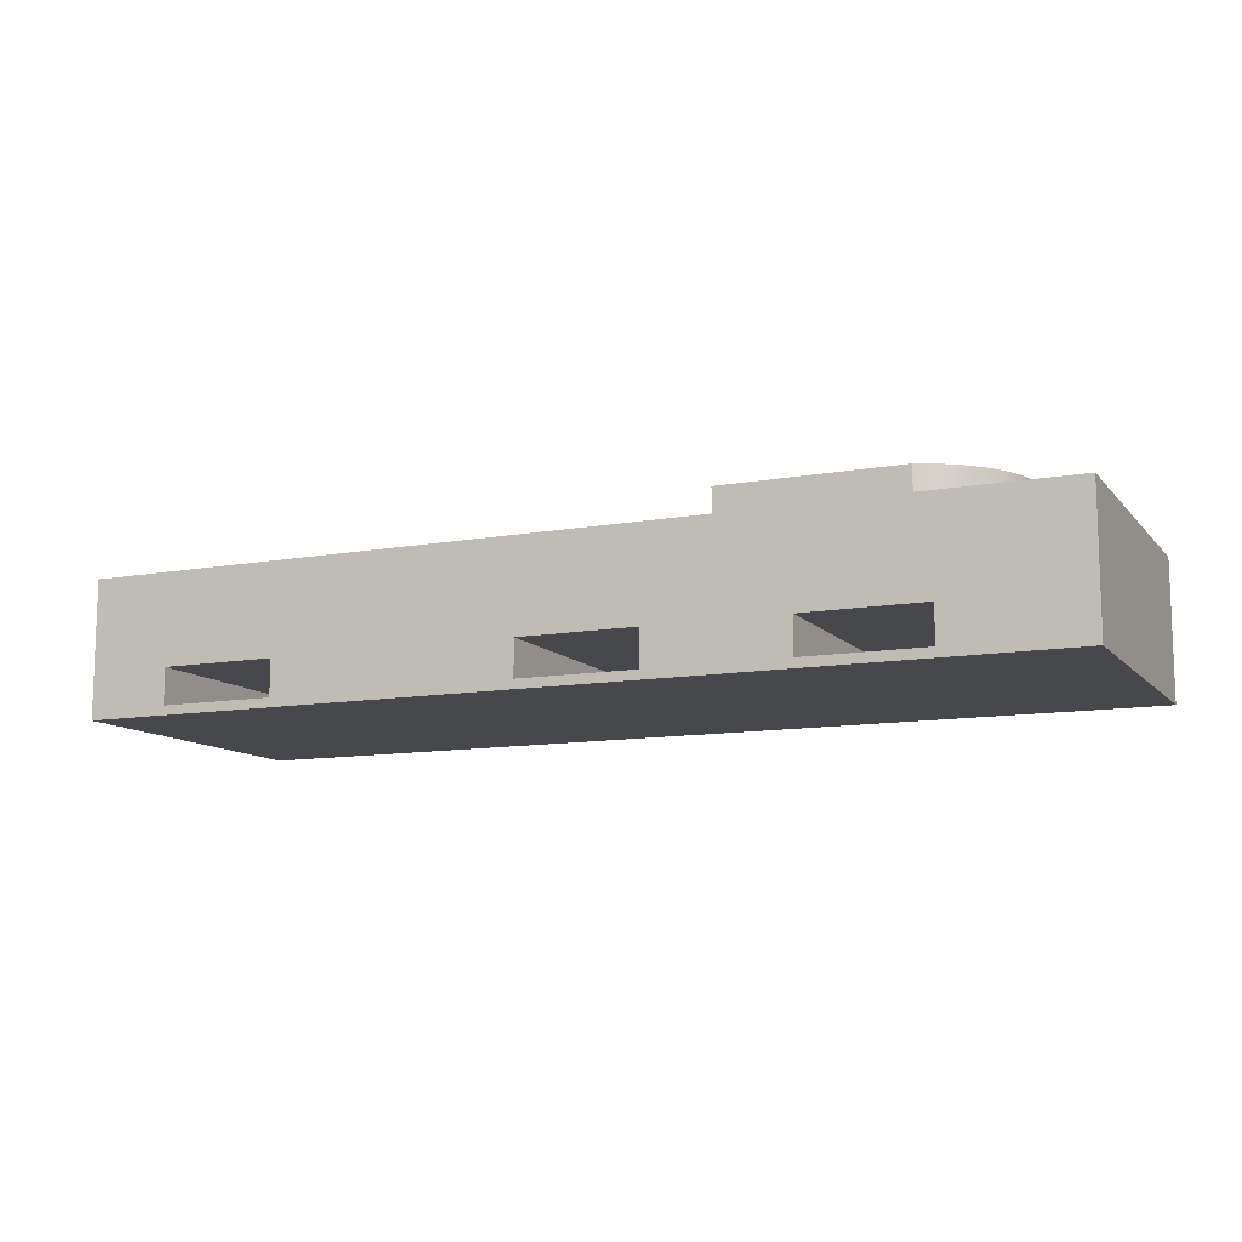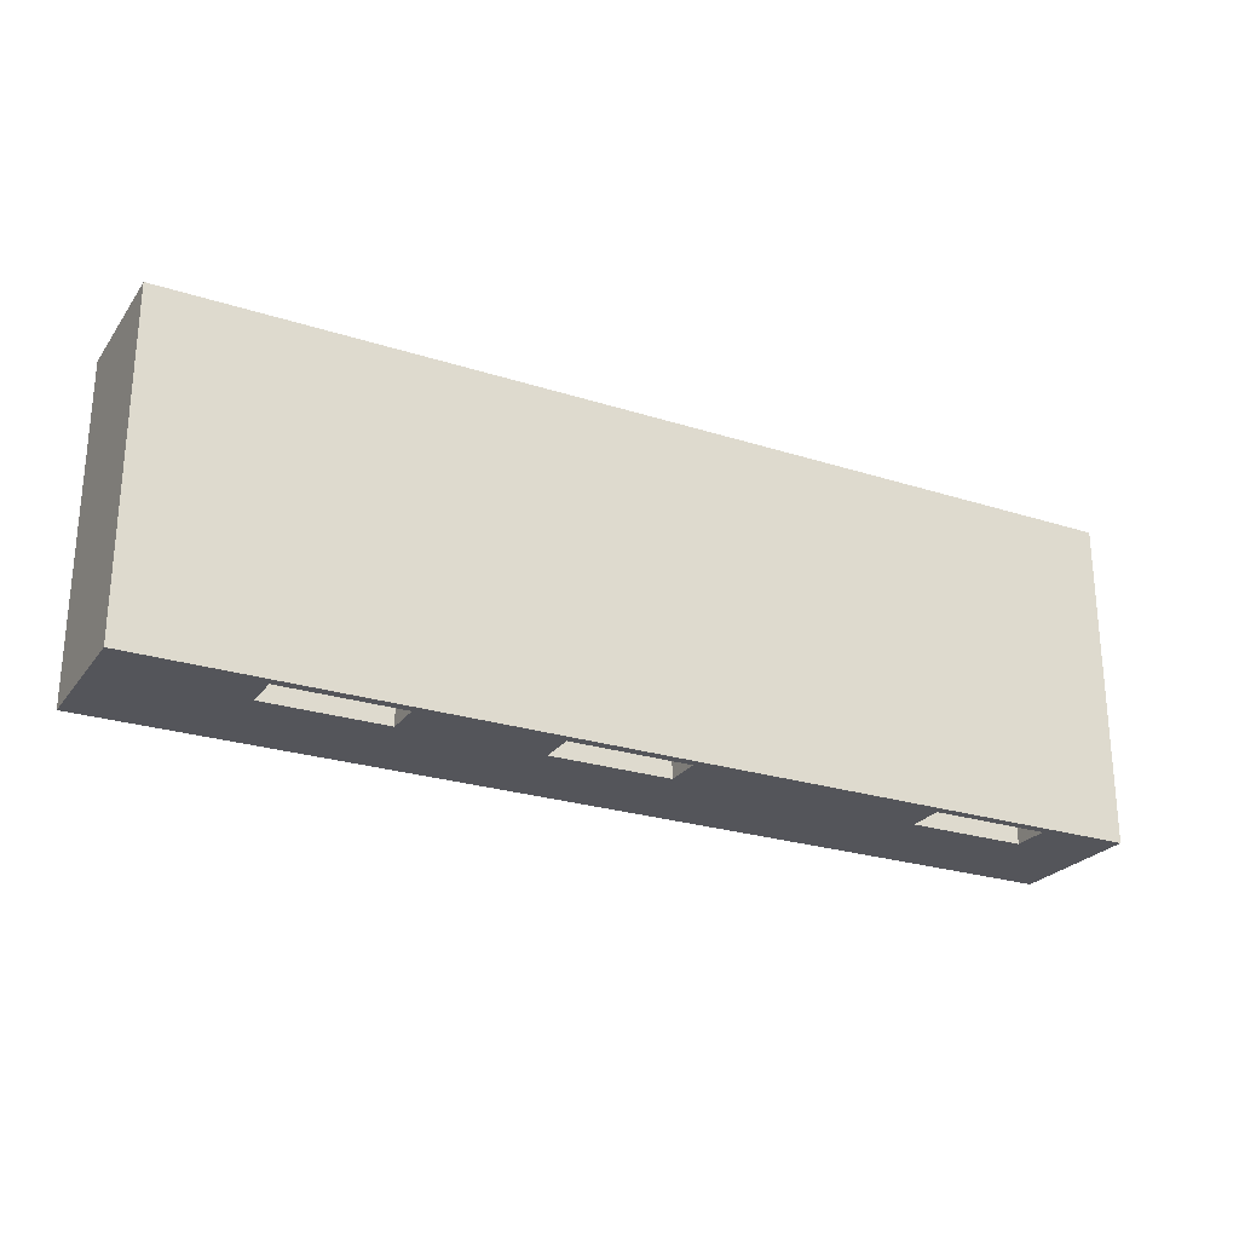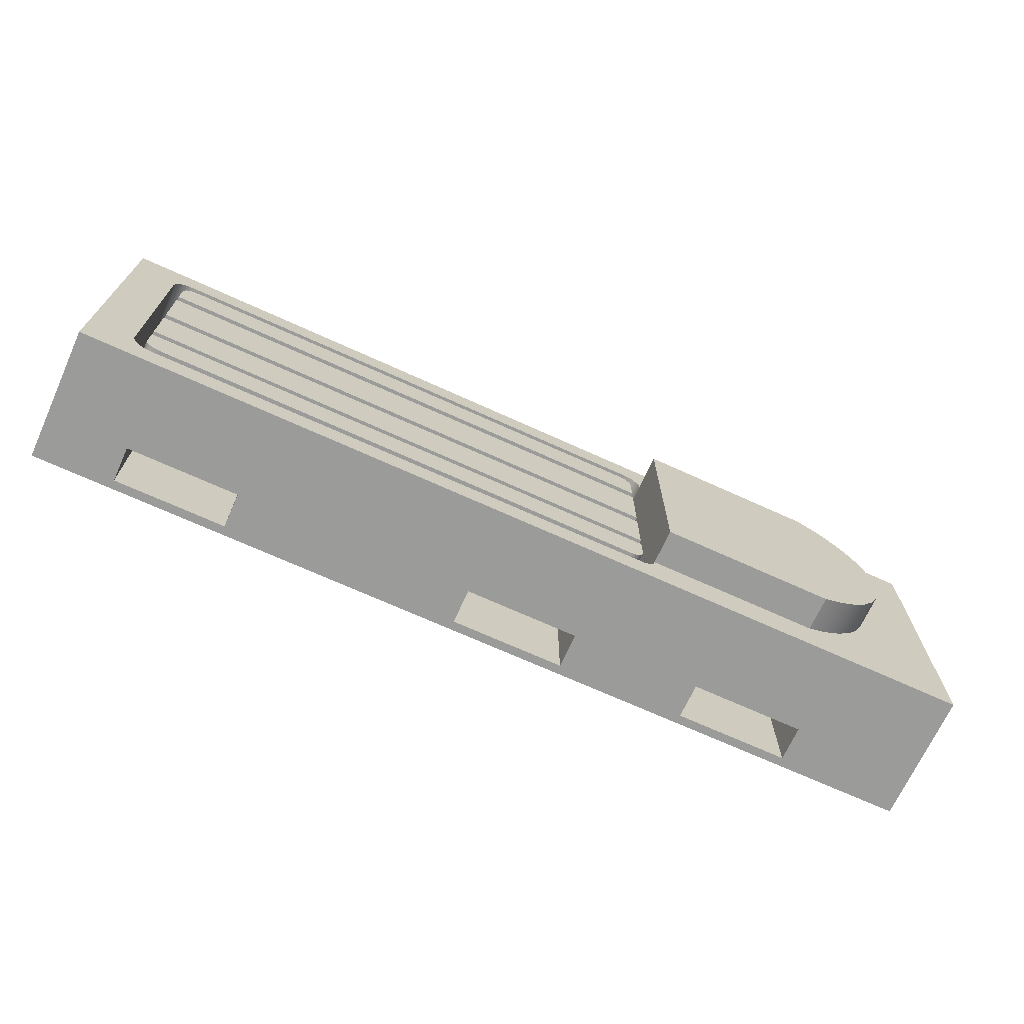
<metadata>
{"format":"obj","ext":"obj","renderer":"f3d","projection":"perspective","resolution":1024,"background":"white","views":[{"elev":-11.2,"azim":-155.9,"up":"+Y"},{"elev":-25.0,"azim":-27.5,"up":"+Z"},{"elev":-69.6,"azim":155.5,"up":"+Z"}]}
</metadata>
<code>
v 4.267 1.5 0.9566
v 2.301 1.5 0.9566
v 2.301 1.9 0.9566
v 4.267 1.9 0.9566
v 2.25 1.5 3.5
v 4.267 1.5 3.5
v 4.267 1.9 3.5
v 2.25 1.9 3.5
v 1.4 1.5 2.248
v 1.421 1.5 2.476
v 1.48 1.5 2.697
v 1.575 1.5 2.906
v 1.703 1.5 3.095
v 1.862 1.5 3.26
v 2.046 1.5 3.396
v 2.25 1.5 3.5
v 2.25 1.9 3.5
v 2.046 1.9 3.396
v 1.862 1.9 3.26
v 1.703 1.9 3.095
v 1.575 1.9 2.906
v 1.48 1.9 2.697
v 1.421 1.9 2.476
v 1.4 1.9 2.248
v 1.4 1.5 2.228
v 1.4 1.5 2.248
v 1.4 1.9 2.248
v 1.4 1.9 2.228
v 2.301 1.5 0.9566
v 2.086 1.5 1.056
v 1.892 1.5 1.191
v 1.723 1.5 1.357
v 1.586 1.5 1.55
v 1.485 1.5 1.764
v 1.422 1.5 1.993
v 1.4 1.5 2.228
v 1.4 1.9 2.228
v 1.422 1.9 1.993
v 1.485 1.9 1.764
v 1.586 1.9 1.55
v 1.723 1.9 1.357
v 1.892 1.9 1.191
v 2.086 1.9 1.056
v 2.301 1.9 0.9566
v 2.301 1.9 0.9566
v 2.086 1.9 1.056
v 1.892 1.9 1.191
v 1.723 1.9 1.357
v 1.586 1.9 1.55
v 1.485 1.9 1.764
v 1.422 1.9 1.993
v 1.4 1.9 2.228
v 1.4 1.9 2.248
v 1.421 1.9 2.476
v 1.48 1.9 2.697
v 1.575 1.9 2.906
v 1.703 1.9 3.095
v 1.862 1.9 3.26
v 2.046 1.9 3.396
v 2.25 1.9 3.5
v 4.267 1.9 3.5
v 4.267 1.9 0.9566
v 0.5533 1.5 4
v 11 1.5 4
v 11 1.5 0.4692
v 0.5533 1.5 0.4692
v 4.267 1.5 3.461
v 4.267 1.5 3.5
v 2.25 1.5 3.5
v 2.046 1.5 3.396
v 1.862 1.5 3.26
v 1.703 1.5 3.095
v 1.575 1.5 2.906
v 1.48 1.5 2.697
v 1.421 1.5 2.476
v 1.4 1.5 2.248
v 1.4 1.5 2.228
v 1.422 1.5 1.993
v 1.485 1.5 1.764
v 1.586 1.5 1.55
v 1.723 1.5 1.357
v 1.892 1.5 1.191
v 2.086 1.5 1.056
v 2.301 1.5 0.9566
v 4.267 1.5 0.9566
v 4.284 1.5 0.8848
v 4.332 1.5 0.8286
v 4.4 1.5 0.8
v 10.26 1.5 0.8
v 10.34 1.5 0.8145
v 10.42 1.5 0.8563
v 10.47 1.5 0.9204
v 10.5 1.5 0.9992
v 10.5 1.5 3.458
v 10.49 1.5 3.535
v 10.44 1.5 3.6
v 10.38 1.5 3.645
v 10.3 1.5 3.664
v 4.479 1.5 3.664
v 4.409 1.5 3.652
v 4.347 1.5 3.617
v 4.299 1.5 3.564
v 4.272 1.5 3.499
v 10.1 0.1 0.4692
v 8.825 0.1 0.4692
v 8.825 0.1 4
v 10.1 0.1 4
v 10.1 0.5 0.4692
v 10.1 0.1 0.4692
v 10.1 0.1 4
v 10.1 0.5 4
v 8.825 0.5 0.4692
v 10.1 0.5 0.4692
v 10.1 0.5 4
v 8.825 0.5 4
v 8.825 0.1 0.4692
v 8.825 0.5 0.4692
v 8.825 0.5 4
v 8.825 0.1 4
v 4.8 0.1 0.4692
v 4.8 0.5 0.4692
v 4.8 0.5 4
v 4.8 0.1 4
v 6.1 0.1 0.4692
v 4.8 0.1 0.4692
v 4.8 0.1 4
v 6.1 0.1 4
v 6.1 0.5 0.4692
v 6.1 0.1 0.4692
v 6.1 0.1 4
v 6.1 0.5 4
v 4.8 0.5 0.4692
v 6.1 0.5 0.4692
v 6.1 0.5 4
v 4.8 0.5 4
v 2 0.1 0.4692
v 2 0.5 0.4692
v 2 0.5 4
v 2 0.1 4
v 3.3 0.1 0.4692
v 2 0.1 0.4692
v 2 0.1 4
v 3.3 0.1 4
v 3.3 0.5 0.4692
v 3.3 0.1 0.4692
v 3.3 0.1 4
v 3.3 0.5 4
v 2 0.5 0.4692
v 3.3 0.5 0.4692
v 3.3 0.5 4
v 2 0.5 4
v 10.37 1.5 2.232
v 10.37 1.5 2.94
v 10.37 0.6 2.94
v 10.37 0.6 2.232
v 10.37 1.5 2.94
v 4.4 1.5 2.94
v 4.4 0.6 2.94
v 10.37 0.6 2.94
v 4.4 1.5 2.94
v 4.4 1.5 2.232
v 4.4 0.6 2.232
v 4.4 0.6 2.94
v 4.4 1.5 2.232
v 10.37 1.5 2.232
v 10.37 0.6 2.232
v 4.4 0.6 2.232
v 10.37 1.5 1.065
v 10.37 1.5 1.365
v 10.37 0.6 1.365
v 10.37 0.6 1.065
v 10.37 1.5 1.365
v 4.4 1.5 1.365
v 4.4 0.6 1.365
v 10.37 0.6 1.365
v 4.4 1.5 1.365
v 4.4 1.5 1.086
v 4.4 0.6 1.086
v 4.4 0.6 1.365
v 4.4 1.5 1.086
v 4.418 1.5 1.01
v 4.472 1.5 0.9537
v 4.547 1.5 0.933
v 4.547 0.6 0.933
v 4.472 0.6 0.9537
v 4.418 0.6 1.01
v 4.4 0.6 1.086
v 4.547 1.5 0.933
v 10.2 1.5 0.933
v 10.2 0.6 0.933
v 4.547 0.6 0.933
v 10.2 1.5 0.933
v 10.27 1.5 0.9498
v 10.33 1.5 0.9968
v 10.37 1.5 1.065
v 10.37 0.6 1.065
v 10.33 0.6 0.9968
v 10.27 0.6 0.9498
v 10.2 0.6 0.933
v 4.4 1.5 2.098
v 4.4 1.5 1.485
v 4.4 0.6 1.485
v 4.4 0.6 2.098
v 4.4 1.5 1.485
v 10.37 1.5 1.485
v 10.37 0.6 1.485
v 4.4 0.6 1.485
v 10.37 1.5 1.485
v 10.37 1.5 2.098
v 10.37 0.6 2.098
v 10.37 0.6 1.485
v 10.37 1.5 2.098
v 4.4 1.5 2.098
v 4.4 0.6 2.098
v 10.37 0.6 2.098
v 4.4 1.5 3.38
v 4.4 1.5 3.083
v 4.4 0.6 3.083
v 4.4 0.6 3.38
v 4.4 1.5 3.083
v 10.37 1.5 3.083
v 10.37 0.6 3.083
v 4.4 0.6 3.083
v 10.37 1.5 3.083
v 10.37 1.5 3.384
v 10.37 0.6 3.384
v 10.37 0.6 3.083
v 10.37 1.5 3.384
v 10.34 1.5 3.459
v 10.28 1.5 3.512
v 10.2 1.5 3.531
v 10.2 0.6 3.531
v 10.28 0.6 3.512
v 10.34 0.6 3.459
v 10.37 0.6 3.384
v 10.2 1.5 3.531
v 4.546 1.5 3.531
v 4.546 0.6 3.531
v 10.2 0.6 3.531
v 4.546 1.5 3.531
v 4.472 1.5 3.51
v 4.418 1.5 3.455
v 4.4 1.5 3.38
v 4.4 0.6 3.38
v 4.418 0.6 3.455
v 4.472 0.6 3.51
v 4.546 0.6 3.531
v 4.479 1.5 3.664
v 10.3 1.5 3.664
v 10.3 0.6 3.664
v 4.479 0.6 3.664
v 10.3 1.5 3.664
v 10.38 1.5 3.645
v 10.44 1.5 3.6
v 10.49 1.5 3.535
v 10.5 1.5 3.458
v 10.5 0.6 3.458
v 10.49 0.6 3.535
v 10.44 0.6 3.6
v 10.38 0.6 3.645
v 10.3 0.6 3.664
v 10.5 1.5 3.458
v 10.5 1.5 0.9992
v 10.5 0.6 0.9992
v 10.5 0.6 3.458
v 10.5 1.5 0.9992
v 10.47 1.5 0.9204
v 10.42 1.5 0.8563
v 10.34 1.5 0.8145
v 10.26 1.5 0.8
v 10.26 0.6 0.8
v 10.34 0.6 0.8145
v 10.42 0.6 0.8563
v 10.47 0.6 0.9204
v 10.5 0.6 0.9992
v 10.26 1.5 0.8
v 4.4 1.5 0.8
v 4.4 0.6 0.8
v 10.26 0.6 0.8
v 4.4 1.5 0.8
v 4.332 1.5 0.8286
v 4.284 1.5 0.8848
v 4.267 1.5 0.9566
v 4.267 0.6 0.9566
v 4.284 0.6 0.8848
v 4.332 0.6 0.8286
v 4.4 0.6 0.8
v 4.267 1.5 3.461
v 4.267 0.6 3.461
v 4.267 0.6 0.9566
v 4.267 1.5 0.9566
v 4.267 1.9 0.9566
v 4.267 1.9 3.5
v 4.267 1.5 3.5
v 4.267 1.5 3.461
v 4.272 1.5 3.499
v 4.299 1.5 3.564
v 4.347 1.5 3.617
v 4.409 1.5 3.652
v 4.479 1.5 3.664
v 4.479 0.6 3.664
v 4.4 0.6 3.648
v 4.332 0.6 3.605
v 4.286 0.6 3.539
v 4.267 0.6 3.461
v 4.546 0.6 3.531
v 4.472 0.6 3.51
v 4.418 0.6 3.455
v 4.4 0.6 3.38
v 4.4 0.6 3.083
v 10.37 0.6 3.083
v 10.37 0.6 3.384
v 10.34 0.6 3.459
v 10.28 0.6 3.512
v 10.2 0.6 3.531
v 10.37 0.6 2.098
v 4.4 0.6 2.098
v 4.4 0.6 1.485
v 10.37 0.6 1.485
v 10.2 0.6 0.933
v 10.27 0.6 0.9498
v 10.33 0.6 0.9968
v 10.37 0.6 1.065
v 10.37 0.6 1.365
v 4.4 0.6 1.365
v 4.4 0.6 1.086
v 4.418 0.6 1.01
v 4.472 0.6 0.9537
v 4.547 0.6 0.933
v 4.4 0.6 2.232
v 10.37 0.6 2.232
v 10.37 0.6 2.94
v 4.4 0.6 2.94
v 4.267 0.6 3.461
v 4.286 0.6 3.539
v 4.332 0.6 3.605
v 4.4 0.6 3.648
v 4.479 0.6 3.664
v 10.3 0.6 3.664
v 10.38 0.6 3.645
v 10.44 0.6 3.6
v 10.49 0.6 3.535
v 10.5 0.6 3.458
v 10.5 0.6 0.9992
v 10.47 0.6 0.9204
v 10.42 0.6 0.8563
v 10.34 0.6 0.8145
v 10.26 0.6 0.8
v 4.4 0.6 0.8
v 4.332 0.6 0.8286
v 4.284 0.6 0.8848
v 4.267 0.6 0.9566
v 4.4 1.5 3.083
v 4.4 1.5 3.38
v 4.418 1.5 3.455
v 4.472 1.5 3.51
v 4.546 1.5 3.531
v 10.2 1.5 3.531
v 10.28 1.5 3.512
v 10.34 1.5 3.459
v 10.37 1.5 3.384
v 10.37 1.5 3.083
v 4.4 1.5 1.485
v 4.4 1.5 2.098
v 10.37 1.5 2.098
v 10.37 1.5 1.485
v 10.37 1.5 1.365
v 10.37 1.5 1.065
v 10.33 1.5 0.9968
v 10.27 1.5 0.9498
v 10.2 1.5 0.933
v 4.547 1.5 0.933
v 4.472 1.5 0.9537
v 4.418 1.5 1.01
v 4.4 1.5 1.086
v 4.4 1.5 1.365
v 0.5533 0 0.4692
v 0.5533 0 4
v 0.5533 1.5 4
v 0.5533 1.5 0.4692
v 10.1 0.5 0.4692
v 8.825 0.5 0.4692
v 8.825 0.1 0.4692
v 10.1 0.1 0.4692
v 6.1 0.1 0.4692
v 6.1 0.5 0.4692
v 4.8 0.5 0.4692
v 4.8 0.1 0.4692
v 3.3 0.1 0.4692
v 3.3 0.5 0.4692
v 2 0.5 0.4692
v 2 0.1 0.4692
v 11 0 0.4692
v 0.5533 0 0.4692
v 0.5533 1.5 0.4692
v 11 1.5 0.4692
v 11 0 4
v 11 0 0.4692
v 11 1.5 0.4692
v 11 1.5 4
v 8.825 0.5 4
v 10.1 0.5 4
v 10.1 0.1 4
v 8.825 0.1 4
v 6.1 0.5 4
v 6.1 0.1 4
v 4.8 0.1 4
v 4.8 0.5 4
v 3.3 0.5 4
v 3.3 0.1 4
v 2 0.1 4
v 2 0.5 4
v 0.5533 0 4
v 11 0 4
v 11 1.5 4
v 0.5533 1.5 4
v 10.37 1.5 2.94
v 10.37 1.5 2.232
v 4.4 1.5 2.232
v 4.4 1.5 2.94
v 11 0 4
v 0.5533 0 4
v 0.5533 0 0.4692
v 11 0 0.4692
g 76427cd4-e2de-11ea-b18c-54bf646e7e1f
f 1 2 4
f 4 2 3
g 7644ed58-e2de-11ea-b90e-54bf646e7e1f
f 5 6 8
f 8 6 7
g 76470fe8-e2de-11ea-b2c4-54bf646e7e1f
f 24 9 23
f 23 9 10
f 23 10 22
f 22 10 11
f 22 11 21
f 21 11 12
f 21 12 20
f 20 12 13
f 20 13 19
f 19 13 14
f 19 14 18
f 18 14 15
f 18 15 17
f 17 15 16
g 76490b7e-e2de-11ea-aff9-54bf646e7e1f
f 25 26 28
f 28 26 27
g 764b2de2-e2de-11ea-ab99-54bf646e7e1f
f 44 29 43
f 43 29 30
f 43 30 42
f 42 30 31
f 42 31 41
f 41 31 32
f 41 32 40
f 40 32 33
f 40 33 39
f 39 33 34
f 39 34 38
f 38 34 35
f 38 35 37
f 37 35 36
g 764d5080-e2de-11ea-834a-54bf646e7e1f
f 46 47 45
f 45 47 48
f 45 48 49
f 49 50 45
f 45 50 51
f 45 51 52
f 52 53 45
f 45 53 54
f 45 54 55
f 55 56 45
f 45 56 57
f 45 57 58
f 58 59 45
f 45 59 60
f 45 60 61
f 61 62 45
g 7260a768-e2de-11ea-a61c-54bf646e7e1f
f 64 99 63
f 63 99 100
f 63 100 69
f 69 100 101
f 69 101 102
f 65 94 64
f 64 94 95
f 64 95 96
f 66 88 65
f 65 88 89
f 65 89 90
f 63 77 66
f 66 77 78
f 66 78 79
f 67 68 103
f 103 68 102
f 102 68 69
f 69 70 63
f 63 70 71
f 63 71 72
f 72 73 63
f 63 73 74
f 63 74 75
f 75 76 63
f 63 76 77
f 79 80 66
f 66 80 81
f 66 81 82
f 82 83 66
f 66 83 84
f 66 84 88
f 88 84 87
f 87 84 86
f 86 84 85
f 90 91 65
f 65 91 92
f 65 92 93
f 93 94 65
f 96 97 64
f 64 97 98
f 64 98 99
g 74b93150-e2de-11ea-9e65-54bf646e7e1f
f 104 105 107
f 107 105 106
g 74bba1ec-e2de-11ea-a4f4-54bf646e7e1f
f 108 109 111
f 111 109 110
g 74bdeb9a-e2de-11ea-b1c4-54bf646e7e1f
f 112 113 115
f 115 113 114
g 74c03546-e2de-11ea-83be-54bf646e7e1f
f 116 117 119
f 119 117 118
g 74c257d8-e2de-11ea-be6b-54bf646e7e1f
f 120 121 123
f 123 121 122
g 74c4536e-e2de-11ea-9727-54bf646e7e1f
f 124 125 127
f 127 125 126
g 74c64eee-e2de-11ea-8f93-54bf646e7e1f
f 128 129 131
f 131 129 130
g 74c87174-e2de-11ea-81d2-54bf646e7e1f
f 132 133 135
f 135 133 134
g 74ca9430-e2de-11ea-9c48-54bf646e7e1f
f 136 137 139
f 139 137 138
g 74ccb6c0-e2de-11ea-b215-54bf646e7e1f
f 140 141 143
f 143 141 142
g 74ced948-e2de-11ea-a365-54bf646e7e1f
f 144 145 147
f 147 145 146
g 74d0fbdc-e2de-11ea-99ad-54bf646e7e1f
f 148 149 151
f 151 149 150
g 736c715c-e2de-11ea-8ccd-54bf646e7e1f
f 152 153 155
f 155 153 154
g 736d8276-e2de-11ea-b7a7-54bf646e7e1f
f 156 157 159
f 159 157 158
g 736e6cba-e2de-11ea-a0c4-54bf646e7e1f
f 160 161 163
f 163 161 162
g 736f2fdc-e2de-11ea-88a7-54bf646e7e1f
f 164 165 167
f 167 165 166
g 736ff306-e2de-11ea-ba93-54bf646e7e1f
f 168 169 171
f 171 169 170
g 7370b652-e2de-11ea-8c82-54bf646e7e1f
f 172 173 175
f 175 173 174
g 737326f4-e2de-11ea-b63d-54bf646e7e1f
f 176 177 179
f 179 177 178
g 73745f5e-e2de-11ea-9bf7-54bf646e7e1f
f 187 180 186
f 186 180 181
f 186 181 185
f 185 181 182
f 185 182 184
f 184 182 183
g 73754982-e2de-11ea-837c-54bf646e7e1f
f 188 189 191
f 191 189 190
g 737633c0-e2de-11ea-b247-54bf646e7e1f
f 199 192 198
f 198 192 193
f 198 193 197
f 197 193 194
f 197 194 196
f 196 194 195
g 73771e02-e2de-11ea-b119-54bf646e7e1f
f 200 201 203
f 203 201 202
g 73780834-e2de-11ea-a280-54bf646e7e1f
f 204 205 207
f 207 205 206
g 7378f25c-e2de-11ea-be4c-54bf646e7e1f
f 208 209 211
f 211 209 210
g 7379dcc2-e2de-11ea-973b-54bf646e7e1f
f 212 213 215
f 215 213 214
g 737ac712-e2de-11ea-82ce-54bf646e7e1f
f 216 217 219
f 219 217 218
g 737bd818-e2de-11ea-be75-54bf646e7e1f
f 220 221 223
f 223 221 222
g 737ce966-e2de-11ea-8f46-54bf646e7e1f
f 224 225 227
f 227 225 226
g 737dfaca-e2de-11ea-bb74-54bf646e7e1f
f 235 228 234
f 234 228 229
f 234 229 233
f 233 229 230
f 233 230 232
f 232 230 231
g 737f0c10-e2de-11ea-9953-54bf646e7e1f
f 236 237 239
f 239 237 238
g 73804464-e2de-11ea-95af-54bf646e7e1f
f 247 240 246
f 246 240 241
f 246 241 245
f 245 241 242
f 245 242 244
f 244 242 243
g 73817cba-e2de-11ea-9e83-54bf646e7e1f
f 248 249 251
f 251 249 250
g 7382b52c-e2de-11ea-8020-54bf646e7e1f
f 261 252 260
f 260 252 253
f 260 253 259
f 259 253 254
f 259 254 258
f 258 254 255
f 258 255 257
f 257 255 256
g 73843b78-e2de-11ea-b67e-54bf646e7e1f
f 262 263 265
f 265 263 264
g 7385c1b8-e2de-11ea-b09f-54bf646e7e1f
f 275 266 274
f 274 266 267
f 274 267 273
f 273 267 268
f 273 268 272
f 272 268 269
f 272 269 271
f 271 269 270
g 7387210c-e2de-11ea-99b7-54bf646e7e1f
f 276 277 279
f 279 277 278
g 7388597a-e2de-11ea-a59b-54bf646e7e1f
f 287 280 286
f 286 280 281
f 286 281 285
f 285 281 282
f 285 282 284
f 284 282 283
g 738991ca-e2de-11ea-8d8b-54bf646e7e1f
f 289 290 288
f 288 290 291
f 288 291 292
f 292 293 288
f 288 293 294
g 738af14c-e2de-11ea-8ac3-54bf646e7e1f
f 295 296 305
f 305 296 304
f 304 296 297
f 304 297 303
f 303 297 298
f 303 298 302
f 302 298 299
f 302 299 301
f 301 299 300
g 738dfdac-e2de-11ea-a692-54bf646e7e1f
f 307 336 306
f 306 336 337
f 306 337 338
f 336 307 335
f 335 307 308
f 335 308 334
f 334 308 309
f 334 309 310
f 334 310 333
f 333 310 311
f 333 311 332
f 332 311 343
f 332 343 331
f 331 343 344
f 331 344 316
f 316 344 319
f 319 344 324
f 319 324 325
f 311 312 343
f 343 312 313
f 343 313 342
f 342 313 314
f 342 314 341
f 341 314 315
f 341 315 340
f 340 315 339
f 339 315 338
f 338 315 306
f 316 317 331
f 331 317 330
f 330 317 352
f 330 352 334
f 317 318 352
f 352 318 325
f 352 325 326
f 318 319 325
f 321 346 320
f 320 346 347
f 320 347 348
f 346 321 345
f 345 321 322
f 345 322 344
f 344 322 323
f 344 323 324
f 326 327 352
f 352 327 328
f 352 328 351
f 351 328 329
f 351 329 350
f 350 329 349
f 349 329 348
f 348 329 320
f 333 330 334
g 73929112-e2de-11ea-b22c-54bf646e7e1f
f 353 354 362
f 362 354 361
f 361 354 358
f 361 358 360
f 360 358 359
f 358 354 357
f 357 354 355
f 357 355 356
g 7394659a-e2de-11ea-985d-54bf646e7e1f
f 363 364 366
f 366 364 365
g 7396136e-e2de-11ea-8482-54bf646e7e1f
f 376 367 375
f 375 367 368
f 375 368 374
f 374 368 369
f 374 369 373
f 373 369 372
f 372 369 371
f 371 369 370
g 725e0fb4-e2de-11ea-ac35-54bf646e7e1f
f 377 378 380
f 380 378 379
g 725ed2d2-e2de-11ea-8360-54bf646e7e1f
f 382 396 381
f 381 396 393
f 381 393 384
f 384 393 383
f 383 393 385
f 383 385 382
f 382 385 386
f 382 386 396
f 396 386 395
f 395 386 387
f 395 387 390
f 390 387 389
f 389 387 388
f 389 388 394
f 394 388 385
f 394 385 393
f 390 391 395
f 395 391 394
f 394 391 392
f 394 392 389
g 725f6f0c-e2de-11ea-b8c2-54bf646e7e1f
f 397 398 400
f 400 398 399
g 72600b42-e2de-11ea-9a7d-54bf646e7e1f
f 402 415 401
f 401 415 405
f 401 405 404
f 404 405 406
f 404 406 414
f 414 406 413
f 413 406 407
f 413 407 410
f 410 407 409
f 409 407 408
f 409 408 416
f 416 408 405
f 416 405 415
f 415 402 414
f 414 402 403
f 414 403 404
f 410 411 413
f 413 411 412
f 413 412 416
f 416 412 409
g 73980edc-e2de-11ea-af61-54bf646e7e1f
f 417 418 420
f 420 418 419
g 726143a8-e2de-11ea-a73e-54bf646e7e1f
f 421 422 424
f 424 422 423

</code>
